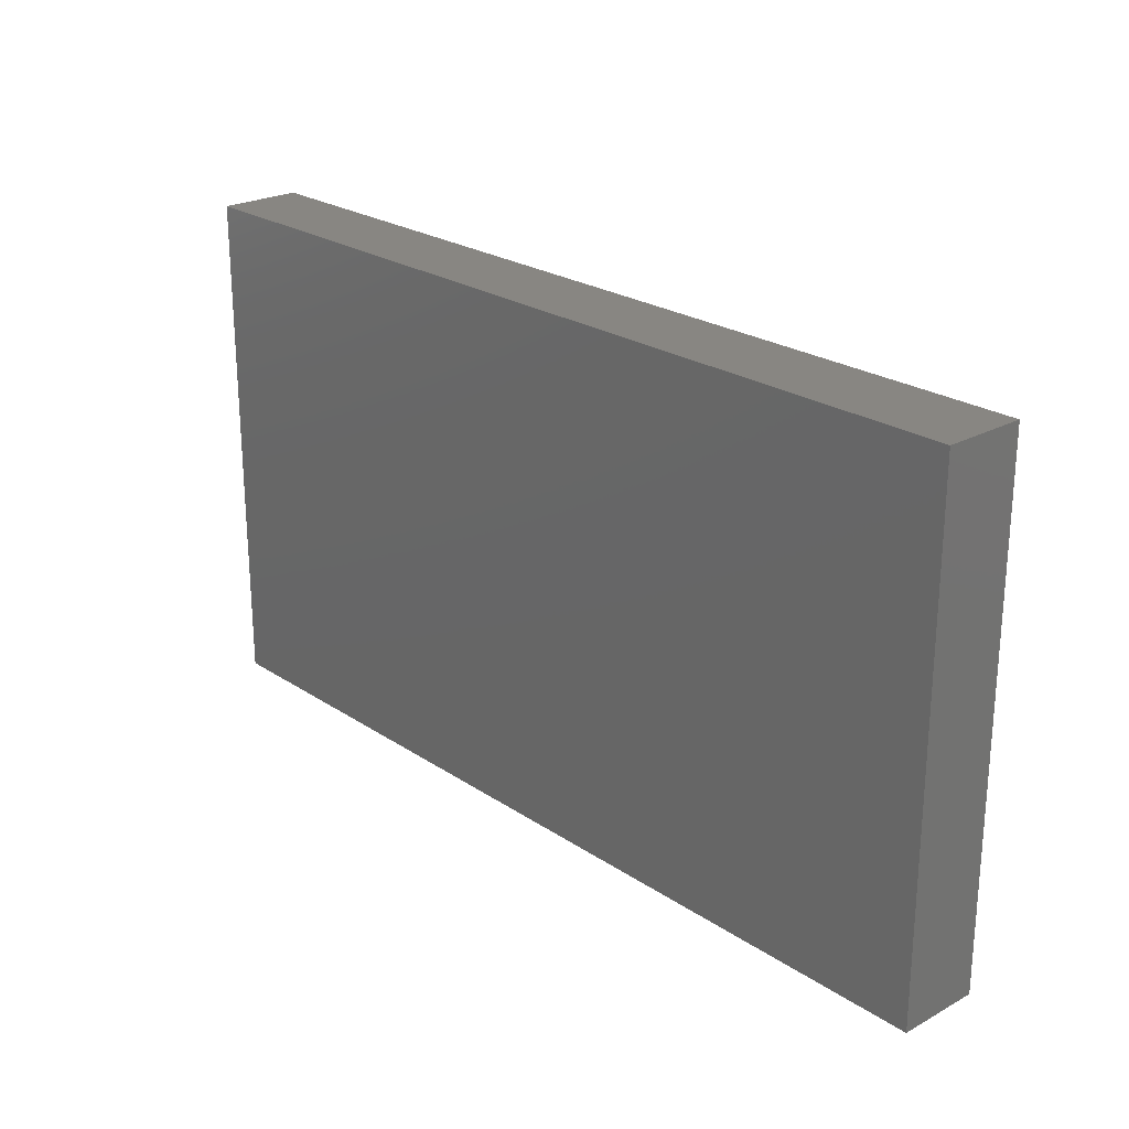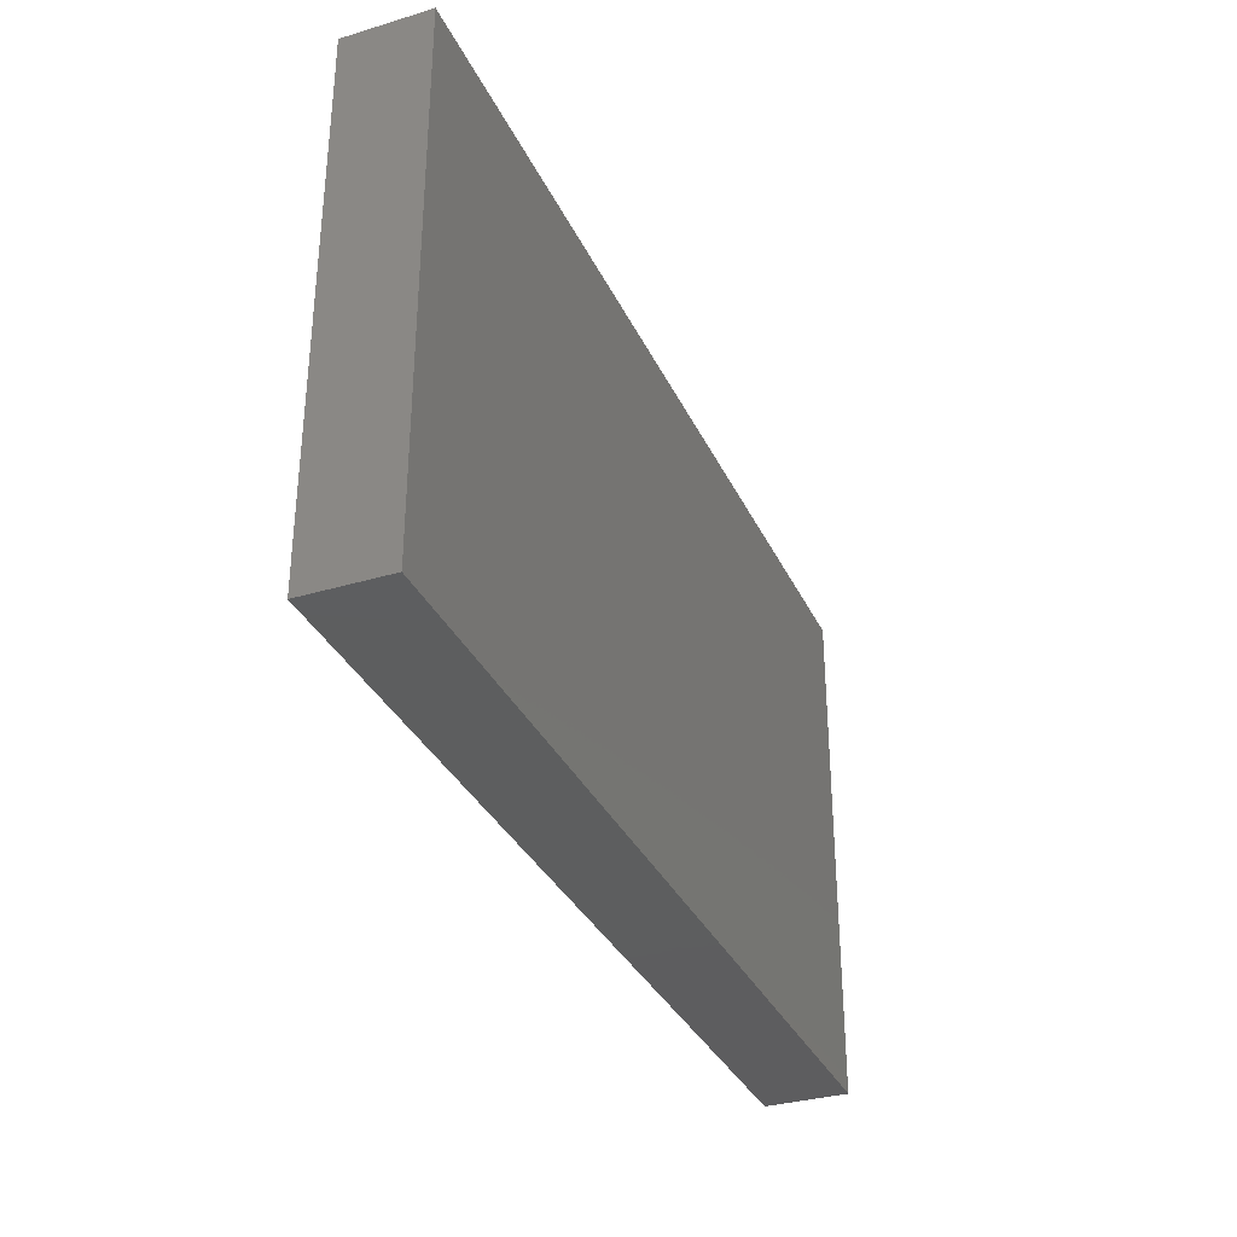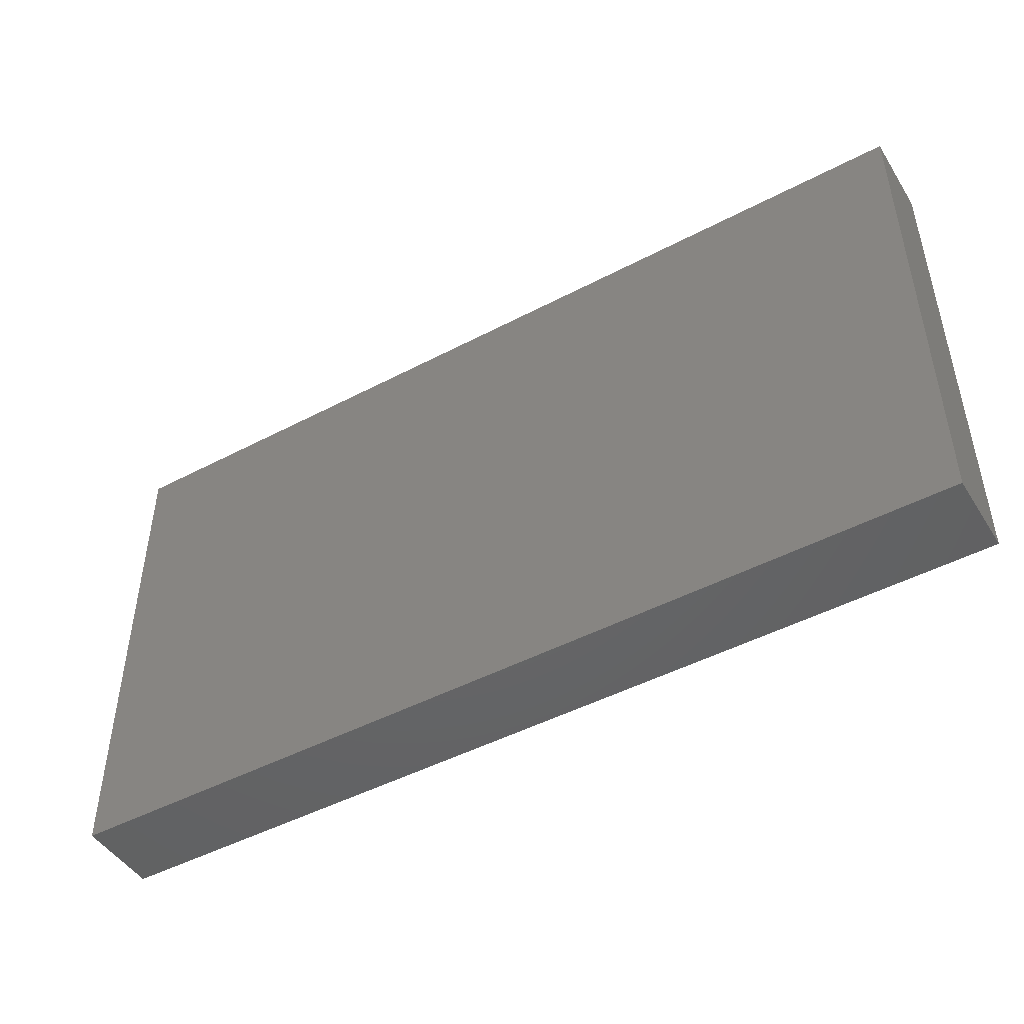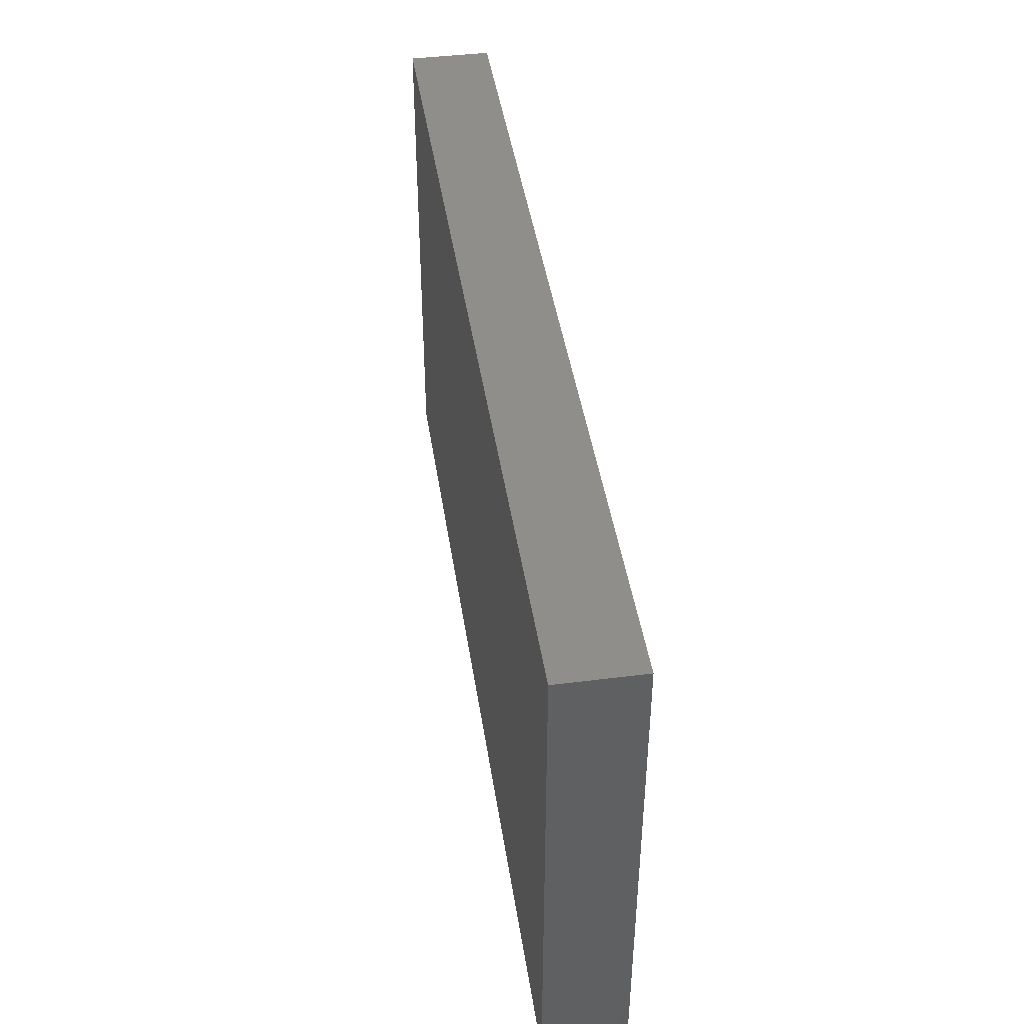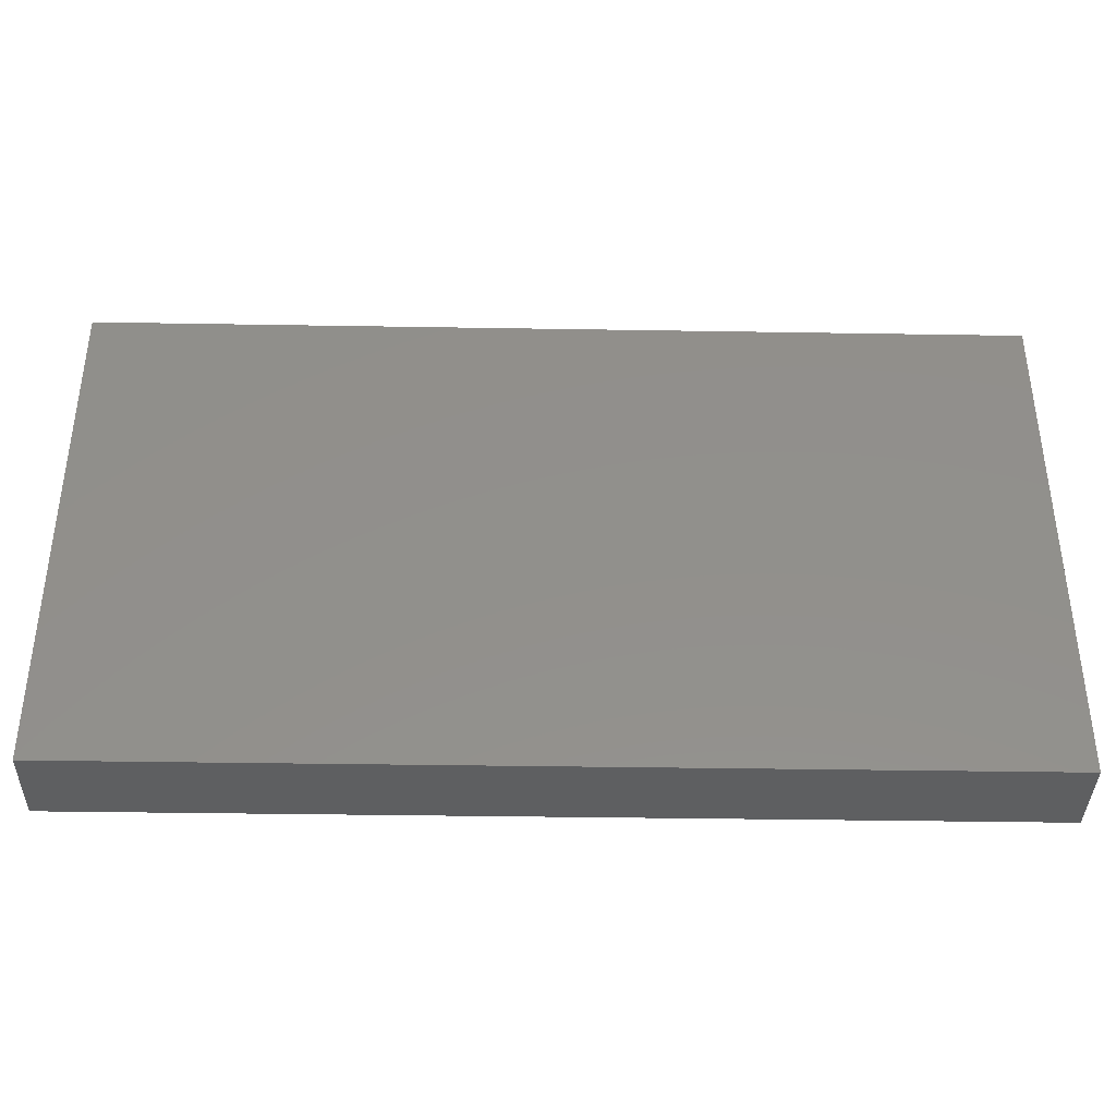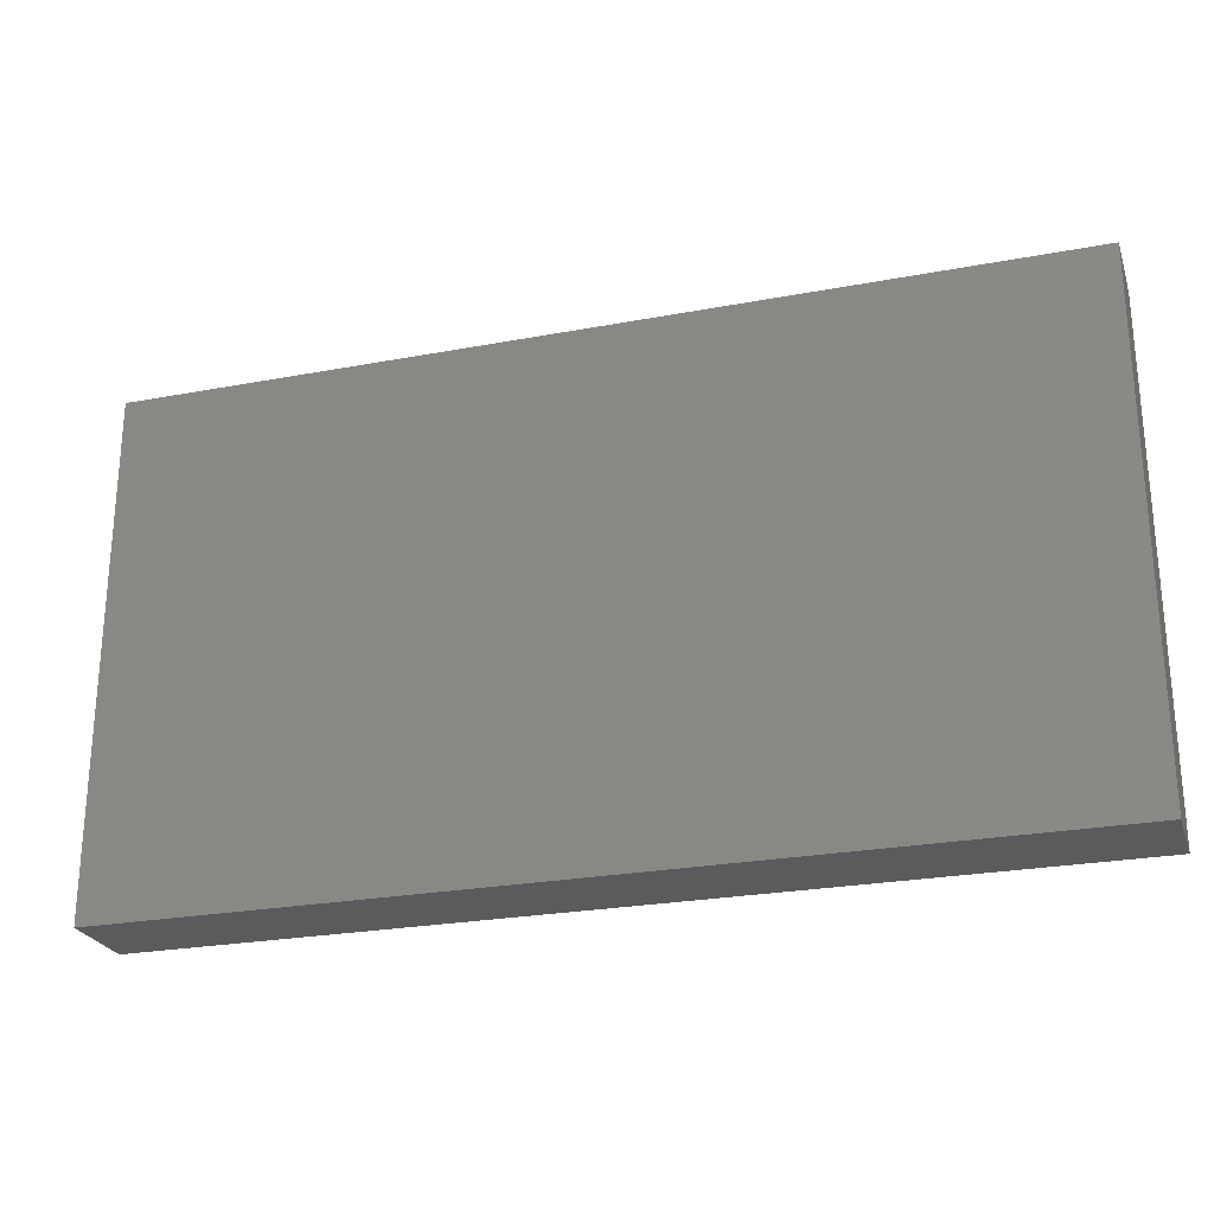
<metadata>
{"format":"stl","ext":"stl","renderer":"f3d","projection":"perspective","resolution":1024,"background":"white","views":[{"elev":23.7,"azim":47.8,"up":"+Y"},{"elev":-33.4,"azim":-67.7,"up":"+Y"},{"elev":-47.1,"azim":-149.2,"up":"+Y"},{"elev":43.5,"azim":81.5,"up":"+Y"},{"elev":-38.0,"azim":178.8,"up":"+Y"},{"elev":-25.0,"azim":17.0,"up":"+Y"}]}
</metadata>
<code>
# stl→obj: 176 verts, 348 faces
v -3.735e-16 2 0.4
v -4.668e-16 2.5 0.4
v -4.201e-16 2.25 0.2
v -4.668e-16 2.5 0
v -3.735e-16 2 0
v -9.336e-17 0.5 0
v 0 0 0
v -4.668e-17 0.25 0.2
v 0 0 0.4
v -9.336e-17 0.5 0.4
v -2.801e-16 1.5 0
v -1.867e-16 1 0
v -2.334e-16 1.25 0.2
v -1.867e-16 1 0.4
v -2.801e-16 1.5 0.4
v -3.268e-16 1.75 0.2
v -1.4e-16 0.75 0.2
v 4 0 0.4
v 3.5 0 0.4
v 3.75 0 0.2
v 3.5 0 0
v 4 0 0
v 1.5 0 0
v 2 0 0
v 1.75 0 0.2
v 2.5 0 0
v 2.25 0 0.2
v 3 0 0
v 2.75 0 0.2
v 2 0 0.4
v 1.5 0 0.4
v 2.5 0 0.4
v 3 0 0.4
v 1 0 0
v 1.25 0 0.2
v 3.25 0 0.2
v 1 0 0.4
v 0.5 0 0
v 0.25 0 0.2
v 0.5 0 0.4
v 0.75 0 0.2
v 4.5 0 0
v 4.25 0 0.2
v 4.5 0 0.4
v 4.5 0.5 0
v 4.5 0.25 0.2
v 4.5 0.5 0.4
v 4.5 1.5 0
v 4.5 2 0
v 4.5 1.75 0.2
v 4.5 2.5 0.4
v 4.5 2 0.4
v 4.5 2.25 0.2
v 4.5 2.5 0
v 4.5 1 0
v 4.5 0.75 0.2
v 4.5 1.25 0.2
v 4.5 1 0.4
v 4.5 1.5 0.4
v 2 2.5 0.4
v 2.5 2.5 0.4
v 2.25 2.5 0.2
v 1 2.5 0
v 0.5 2.5 0
v 0.75 2.5 0.2
v 0.5 2.5 0.4
v 1 2.5 0.4
v 2.5 2.5 0
v 2 2.5 0
v 1.5 2.5 0
v 1.75 2.5 0.2
v 3.5 2.5 0
v 3 2.5 0
v 3.25 2.5 0.2
v 2.75 2.5 0.2
v 3 2.5 0.4
v 3.5 2.5 0.4
v 1.5 2.5 0.4
v 1.25 2.5 0.2
v 4 2.5 0
v 4.25 2.5 0.2
v 4 2.5 0.4
v 3.75 2.5 0.2
v 0.25 2.5 0.2
v 1.558 0.7624 0.4
v 1.788 1.223 0.4
v 1.37 1.157 0.4
v 3.12 1.146 0.4
v 2.657 1.204 0.4
v 2.942 0.7586 0.4
v 3.002 1.529 0.4
v 3.422 1.422 0.4
v 3.182 1.914 0.4
v 3.458 0.9426 0.4
v 1.041 0.9452 0.4
v 3.989 1.221 0.4
v 1.009 1.428 0.4
v 0.5105 1.221 0.4
v 3.779 0.6937 0.4
v 0.721 0.6937 0.4
v 1.276 1.959 0.4
v 1.446 1.545 0.4
v 3.538 2.1 0.4
v 3.781 1.781 0.4
v 0.7188 1.781 0.4
v 0.7826 2.164 0.4
v 1.752 0.3778 0.4
v 1.203 0.4246 0.4
v 3.297 0.424 0.4
v 2.748 0.3771 0.4
v 4.082 2.082 0.4
v 2.75 2.132 0.4
v 2.603 1.712 0.4
v 2.206 1.465 0.4
v 2.245 1.052 0.4
v 1.835 1.749 0.4
v 2.235 2.055 0.4
v 1.75 2.161 0.4
v 0.4177 2.082 0.4
v 4.082 0.4177 0.4
v 0.4177 0.4177 0.4
v 2.25 0.3454 0.4
v 1.999 0.7344 0.4
v 0.3362 0.8002 0.4
v 4.164 0.8002 0.4
v 0.3294 1.717 0.4
v 4.171 1.717 0.4
v 2.501 0.7344 0.4
v 3.732 0.3071 0.4
v 0.7683 0.3072 0.4
v 2.942 1.738 0
v 3.13 1.343 0
v 2.712 1.277 0
v 1.38 1.354 0
v 1.558 1.741 0
v 1.843 1.296 0
v 1.498 0.9711 0
v 1.318 0.5857 0
v 1.078 1.078 0
v 1.042 1.557 0
v 3.459 1.555 0
v 3.989 1.279 0
v 3.491 1.072 0
v 0.5105 1.279 0
v 3.779 1.806 0
v 0.721 1.806 0
v 3.224 0.5412 0
v 3.054 0.9549 0
v 0.962 0.3996 0
v 0.7188 0.7188 0
v 3.781 0.7188 0
v 3.717 0.3355 0
v 3.297 2.075 0
v 2.748 2.122 0
v 1.203 2.076 0
v 1.752 2.123 0
v 0.4177 0.4177 0
v 1.897 0.788 0
v 1.75 0.368 0
v 2.294 1.035 0
v 2.255 1.448 0
v 2.265 0.4452 0
v 2.665 0.7511 0
v 2.75 0.3388 0
v 0.4177 2.082 0
v 4.082 0.4177 0
v 2.25 2.155 0
v 4.082 2.082 0
v 2.501 1.766 0
v 0.3294 0.7832 0
v 0.3362 1.7 0
v 4.171 0.7832 0
v 4.164 1.7 0
v 1.999 1.766 0
v 0.7683 2.193 0
v 3.732 2.193 0
f 1 2 3
f 4 5 3
f 6 7 8
f 9 10 8
f 11 12 13
f 14 15 13
f 5 11 16
f 12 6 17
f 15 1 16
f 10 14 17
f 2 4 3
f 5 1 3
f 1 5 16
f 12 14 13
f 7 9 8
f 14 12 17
f 10 6 8
f 6 10 17
f 15 11 13
f 11 15 16
f 18 19 20
f 21 22 20
f 23 24 25
f 24 26 27
f 26 28 29
f 30 31 25
f 32 30 27
f 33 32 29
f 34 23 35
f 19 33 36
f 31 37 35
f 28 21 36
f 7 38 39
f 40 9 39
f 38 34 41
f 37 40 41
f 22 42 43
f 44 18 43
f 33 28 36
f 22 18 20
f 23 31 35
f 31 23 25
f 24 30 25
f 30 24 27
f 26 32 27
f 32 26 29
f 28 33 29
f 19 21 20
f 37 34 35
f 9 7 39
f 38 40 39
f 40 38 41
f 34 37 41
f 21 19 36
f 18 22 43
f 42 44 43
f 42 45 46
f 47 44 46
f 48 49 50
f 51 52 53
f 49 54 53
f 45 55 56
f 55 48 57
f 58 47 56
f 59 58 57
f 52 59 50
f 44 42 46
f 45 47 46
f 52 49 53
f 47 45 56
f 55 58 56
f 59 48 50
f 48 59 57
f 58 55 57
f 49 52 50
f 54 51 53
f 60 61 62
f 63 64 65
f 66 67 65
f 68 69 62
f 69 70 71
f 72 73 74
f 73 68 75
f 76 77 74
f 61 76 75
f 78 60 71
f 70 63 79
f 67 78 79
f 54 80 81
f 82 51 81
f 80 72 83
f 77 82 83
f 64 4 84
f 2 66 84
f 67 63 65
f 61 68 62
f 60 69 71
f 77 72 74
f 76 73 75
f 73 76 74
f 68 61 75
f 69 60 62
f 63 67 79
f 51 54 81
f 70 78 71
f 78 70 79
f 64 66 65
f 80 82 81
f 82 80 83
f 72 77 83
f 66 64 84
f 4 2 84
f 85 86 87
f 88 89 90
f 91 92 93
f 90 94 88
f 87 95 85
f 96 92 94
f 95 97 98
f 96 94 99
f 100 95 98
f 88 92 91
f 101 97 102
f 93 103 76
f 93 92 104
f 105 97 101
f 76 103 77
f 67 101 78
f 14 98 15
f 59 96 58
f 67 106 101
f 31 107 108
f 109 110 33
f 82 103 111
f 104 103 93
f 93 112 113
f 76 112 93
f 31 108 37
f 19 109 33
f 113 91 93
f 102 97 87
f 113 114 89
f 89 114 115
f 77 103 82
f 108 107 85
f 90 110 109
f 116 114 117
f 117 114 113
f 101 118 78
f 116 118 101
f 2 119 66
f 1 119 2
f 47 120 44
f 44 120 18
f 9 121 10
f 40 121 9
f 51 111 52
f 82 111 51
f 32 122 30
f 109 94 90
f 85 95 108
f 101 106 105
f 119 106 66
f 101 102 116
f 85 123 86
f 60 117 61
f 66 106 67
f 14 124 98
f 99 125 96
f 105 126 98
f 98 124 100
f 59 127 96
f 98 126 15
f 96 127 104
f 96 125 58
f 117 112 61
f 94 92 88
f 87 97 95
f 86 114 116
f 115 114 86
f 98 97 105
f 104 92 96
f 32 110 122
f 122 107 30
f 89 128 90
f 113 112 117
f 86 123 115
f 115 128 89
f 116 102 86
f 86 102 87
f 60 118 117
f 117 118 116
f 110 128 122
f 122 123 107
f 111 103 104
f 61 112 76
f 88 91 89
f 89 91 113
f 18 129 19
f 52 127 59
f 15 126 1
f 58 125 47
f 37 130 40
f 10 124 14
f 78 118 60
f 105 106 119
f 99 94 109
f 108 95 100
f 109 129 99
f 108 130 37
f 19 129 109
f 100 130 108
f 30 107 31
f 33 110 32
f 90 128 110
f 107 123 85
f 123 128 115
f 122 128 123
f 120 129 18
f 47 125 120
f 1 126 119
f 111 127 52
f 40 130 121
f 121 124 10
f 120 125 99
f 119 126 105
f 104 127 111
f 99 129 120
f 100 124 121
f 121 130 100
f 131 132 133
f 134 135 136
f 137 138 139
f 135 134 140
f 132 131 141
f 141 142 143
f 144 140 139
f 145 142 141
f 144 146 140
f 134 137 139
f 147 148 143
f 138 23 149
f 138 150 139
f 151 147 143
f 23 34 149
f 21 28 147
f 12 11 144
f 48 55 142
f 21 147 152
f 73 153 154
f 155 70 156
f 38 157 149
f 150 138 149
f 138 158 159
f 23 138 159
f 73 72 153
f 63 70 155
f 158 138 137
f 148 132 143
f 158 136 160
f 136 161 160
f 34 38 149
f 153 131 154
f 135 155 156
f 162 158 160
f 163 162 160
f 147 28 164
f 163 147 164
f 4 64 165
f 5 4 165
f 45 42 166
f 42 22 166
f 7 6 157
f 38 7 157
f 69 68 167
f 54 49 168
f 80 54 168
f 155 135 140
f 131 153 141
f 147 151 152
f 166 22 152
f 147 163 148
f 131 133 169
f 26 24 162
f 22 21 152
f 12 144 170
f 146 144 171
f 144 150 170
f 151 142 172
f 48 142 173
f 144 11 171
f 142 145 173
f 142 55 172
f 162 24 159
f 132 141 143
f 140 134 139
f 133 163 160
f 161 133 160
f 150 144 139
f 142 151 143
f 69 167 156
f 167 68 154
f 136 135 174
f 158 162 159
f 133 161 169
f 161 136 174
f 133 132 148
f 163 133 148
f 162 163 164
f 26 162 164
f 156 167 174
f 167 154 169
f 157 150 149
f 24 23 159
f 136 158 137
f 134 136 137
f 64 63 175
f 49 48 173
f 11 5 171
f 55 45 172
f 6 12 170
f 72 80 176
f 28 26 164
f 151 166 152
f 153 145 141
f 146 155 140
f 63 155 175
f 155 146 175
f 145 153 176
f 153 72 176
f 70 69 156
f 68 73 154
f 135 156 174
f 154 131 169
f 167 169 174
f 169 161 174
f 165 64 175
f 5 165 171
f 168 49 173
f 80 168 176
f 45 166 172
f 157 6 170
f 166 151 172
f 168 145 176
f 145 168 173
f 165 146 171
f 150 157 170
f 146 165 175

</code>
